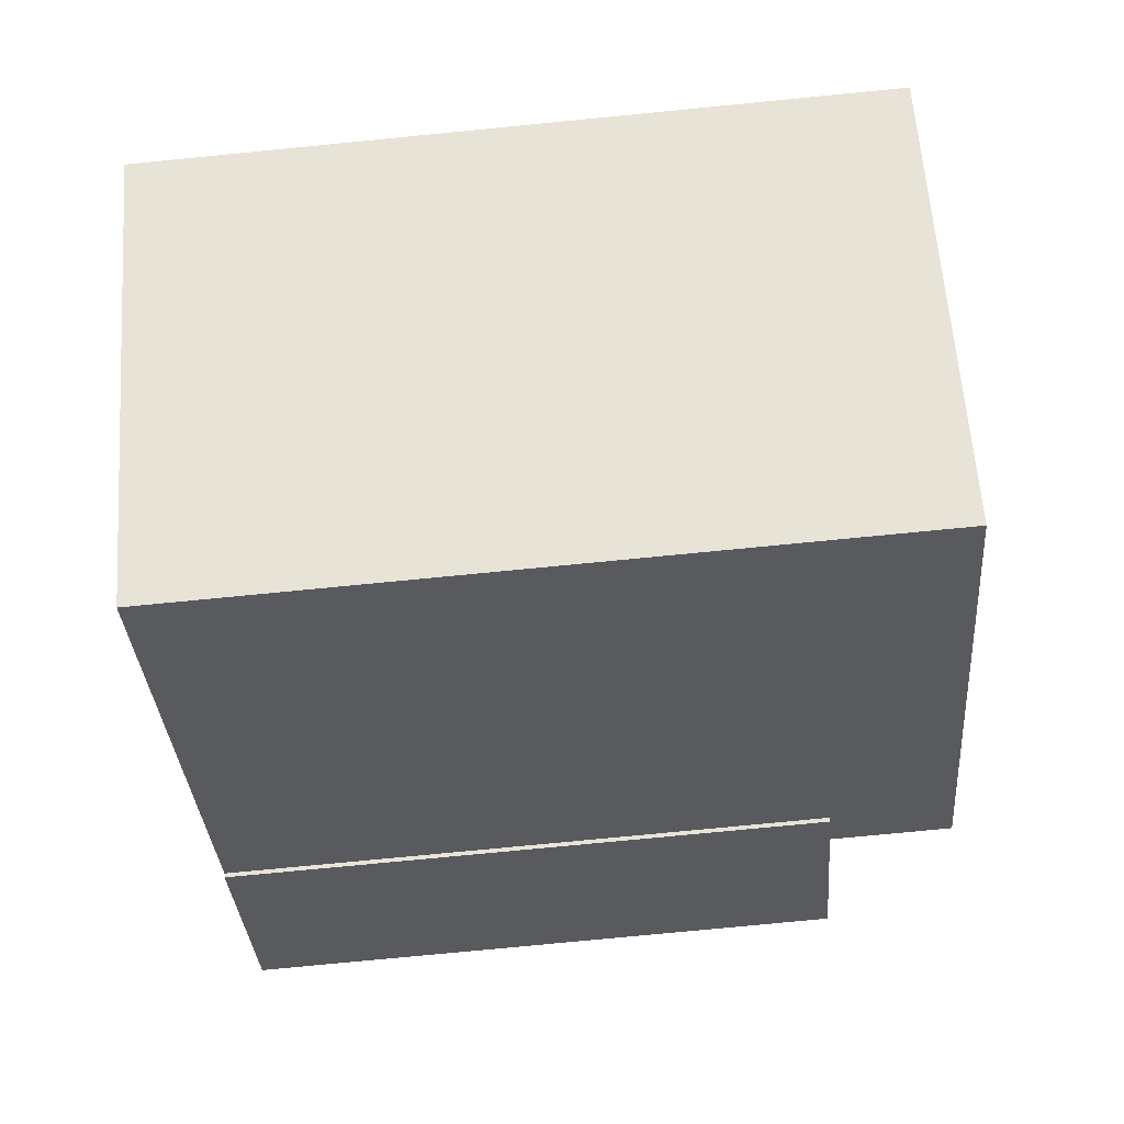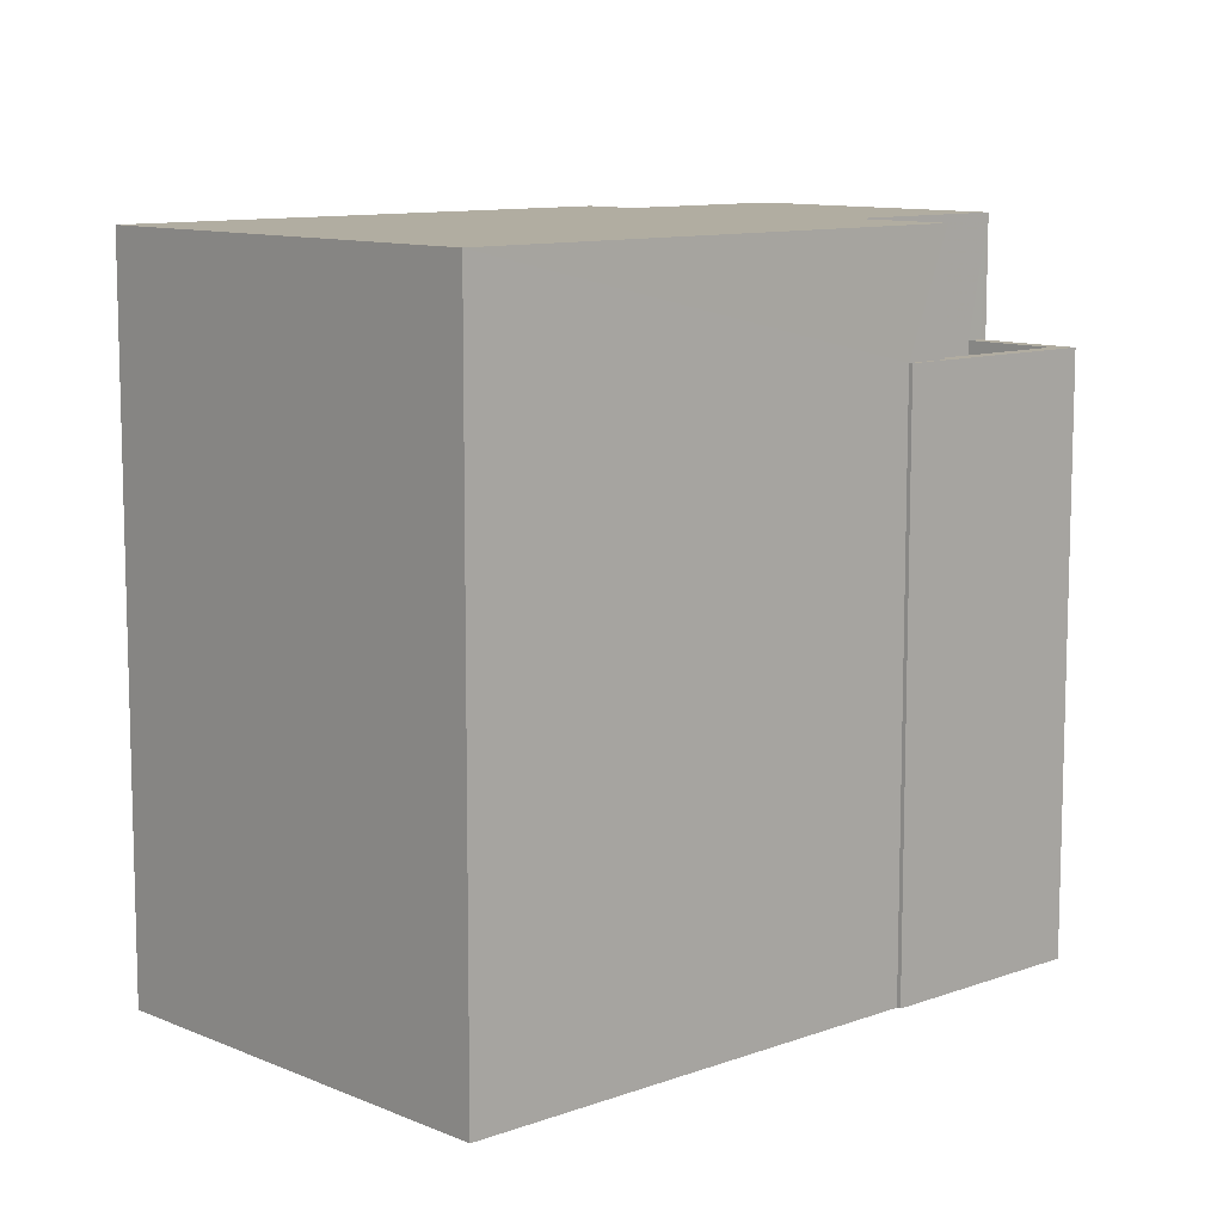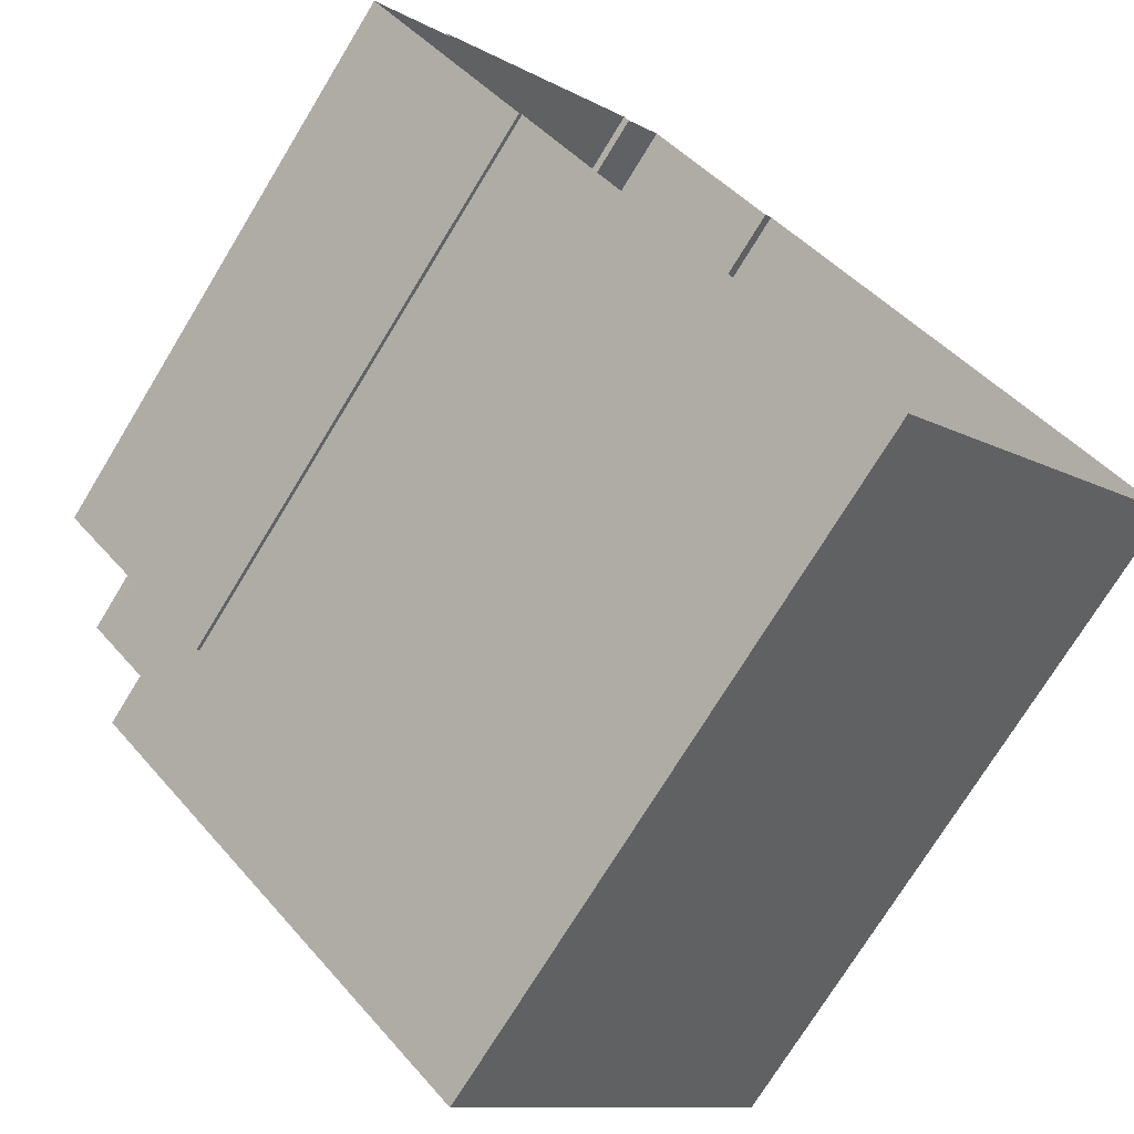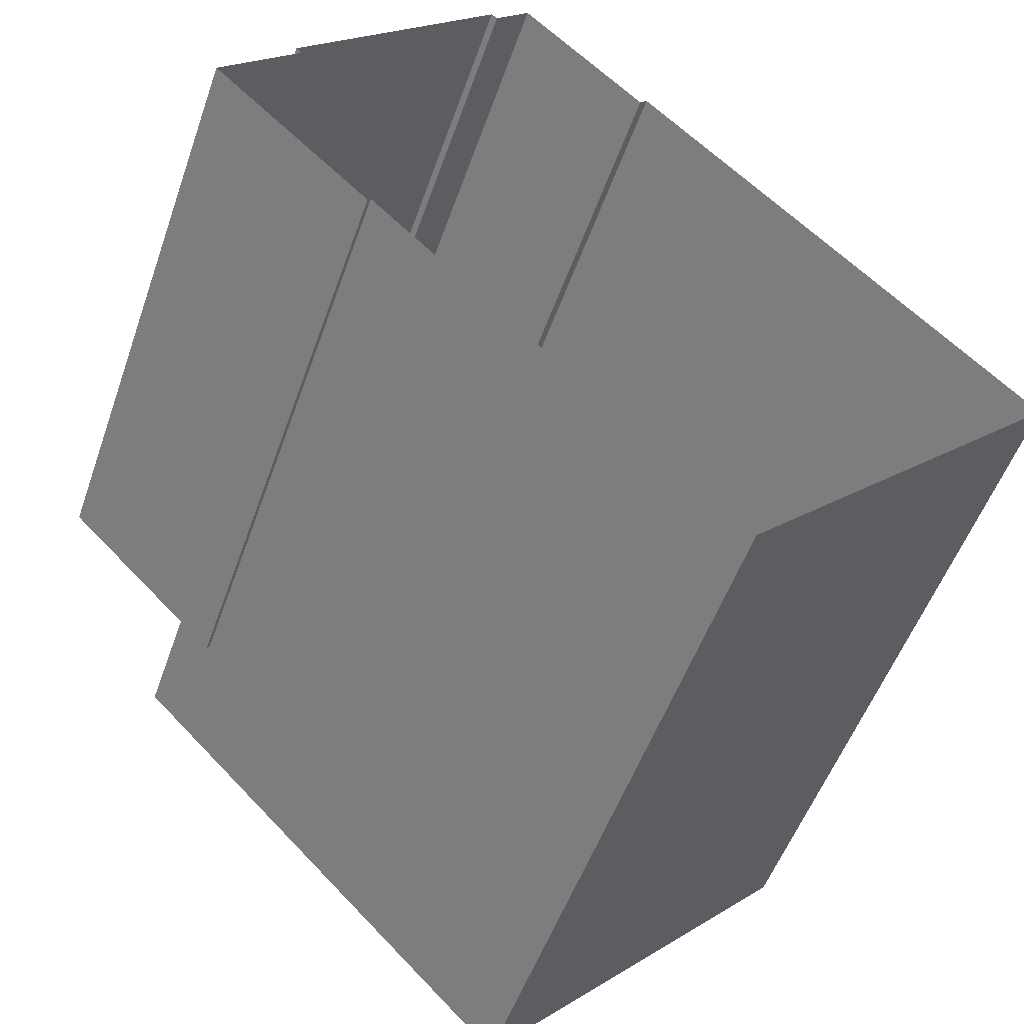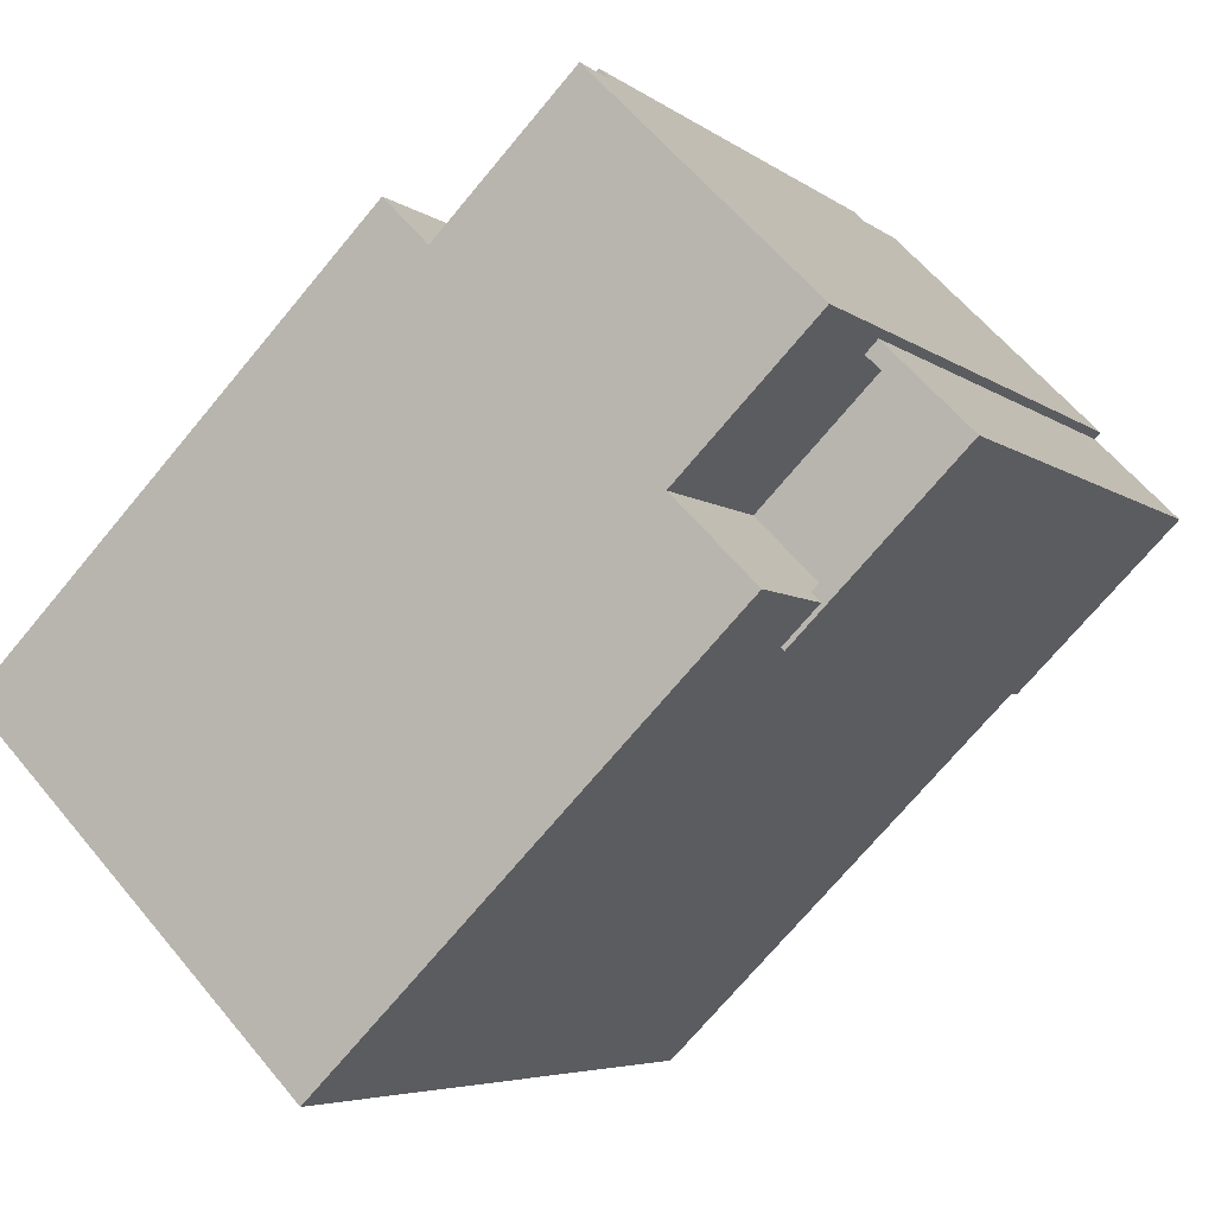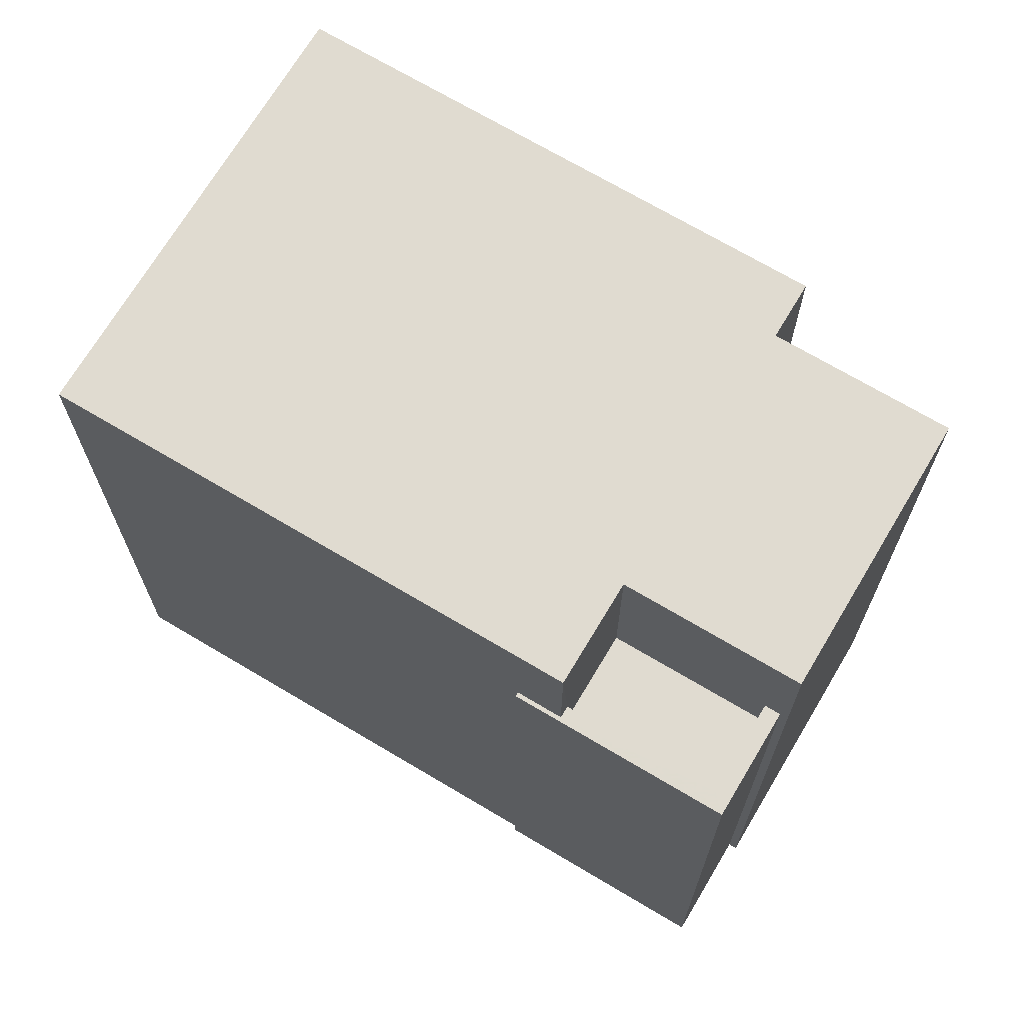
<metadata>
{"format":"obj","ext":"obj","renderer":"f3d","projection":"perspective","resolution":1024,"background":"white","views":[{"elev":-76.3,"azim":-84.4,"up":"+Y"},{"elev":10.3,"azim":1.8,"up":"+Z"},{"elev":-73.5,"azim":148.7,"up":"+Y"},{"elev":-52.1,"azim":161.0,"up":"+Y"},{"elev":-5.3,"azim":25.6,"up":"+Y"},{"elev":70.1,"azim":75.6,"up":"+Z"}]}
</metadata>
<code>
v -9516 -3.712e+04 30.4
v -9513 -3.711e+04 30.4
v -9513 -3.711e+04 30.4
v -9516 -3.712e+04 30.4
v -9523 -3.712e+04 30.41
v -9513 -3.711e+04 30.4
v -9509 -3.712e+04 30.4
v -9509 -3.712e+04 30.4
v -9510 -3.712e+04 30.4
v -9517 -3.713e+04 30.4
v -9507 -3.712e+04 30.4
v -9510 -3.712e+04 30.4
v -9511 -3.712e+04 40.15
v -9510 -3.712e+04 40.15
v -9508 -3.712e+04 40.15
v -9509 -3.712e+04 40.15
v -9510 -3.712e+04 41.05
v -9510 -3.712e+04 41.05
v -9510 -3.712e+04 41.05
v -9507 -3.712e+04 41.05
v -9508 -3.712e+04 41.05
v -9509 -3.712e+04 41.05
v -9509 -3.712e+04 41.05
v -9510 -3.712e+04 41.05
v -9515 -3.712e+04 40.16
v -9513 -3.711e+04 40.15
v -9513 -3.711e+04 40.15
v -9515 -3.712e+04 40.15
v -9516 -3.712e+04 41.06
v -9513 -3.711e+04 41.05
v -9513 -3.711e+04 41.05
v -9513 -3.711e+04 41.05
v -9515 -3.712e+04 41.06
v -9513 -3.711e+04 41.05
v -9511 -3.712e+04 43.23
v -9509 -3.712e+04 43.22
v -9513 -3.711e+04 43.23
v -9510 -3.712e+04 43.22
v -9517 -3.713e+04 43.23
v -9515 -3.712e+04 43.23
v -9516 -3.712e+04 43.23
v -9523 -3.712e+04 43.23
f 1 2 3
f 4 1 5
f 6 7 8
f 6 8 3
f 9 10 5
f 9 11 12
f 8 11 9
f 3 8 1
f 9 5 1
f 8 9 1
f 13 14 15
f 16 13 15
f 17 18 19
f 18 20 19
f 21 22 23
f 21 20 22
f 24 19 21
f 19 20 21
f 25 26 27
f 25 28 26
f 29 30 31
f 31 30 32
f 29 33 30
f 32 30 34
f 35 36 37
f 38 35 39
f 40 41 42
f 35 37 40
f 39 35 42
f 35 40 42
f 14 21 15
f 14 24 21
f 16 15 21
f 23 16 21
f 9 12 18
f 17 9 18
f 20 12 11
f 20 18 12
f 8 20 11
f 8 22 20
f 25 27 30
f 33 25 30
f 34 30 27
f 26 34 27
f 1 31 2
f 1 29 31
f 32 2 31
f 32 3 2
f 23 35 13
f 35 23 36
f 36 22 7
f 13 16 23
f 7 22 8
f 23 22 36
f 36 7 6
f 37 36 6
f 19 38 17
f 9 17 10
f 10 17 39
f 17 38 39
f 39 5 10
f 39 42 5
f 41 4 5
f 42 41 5
f 33 40 28
f 40 33 41
f 41 29 4
f 25 33 28
f 4 29 1
f 33 29 41
f 26 28 34
f 3 32 6
f 28 40 34
f 6 32 37
f 34 40 37
f 32 34 37
f 14 13 24
f 19 24 38
f 38 24 35
f 24 13 35

</code>
